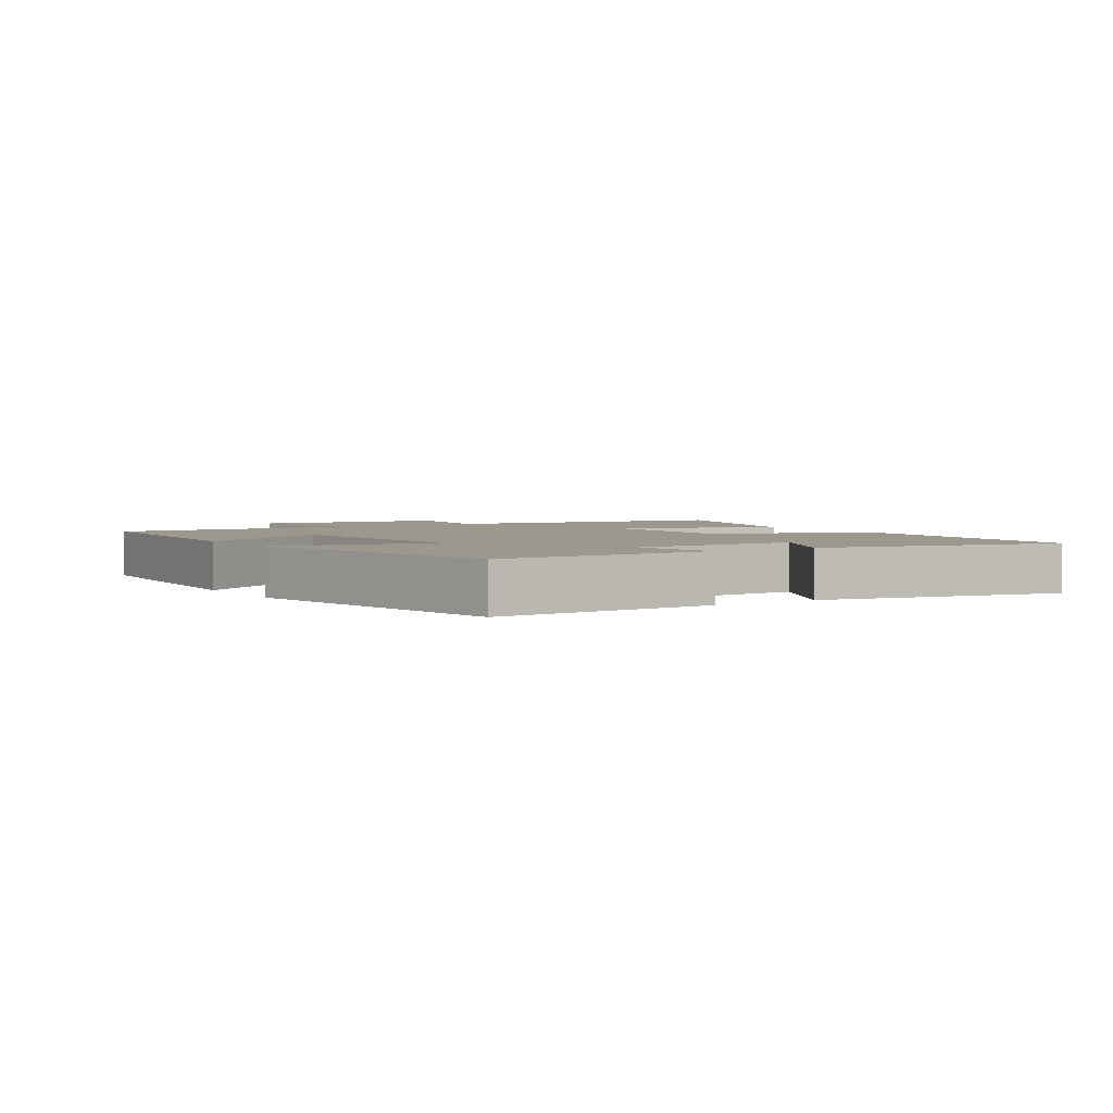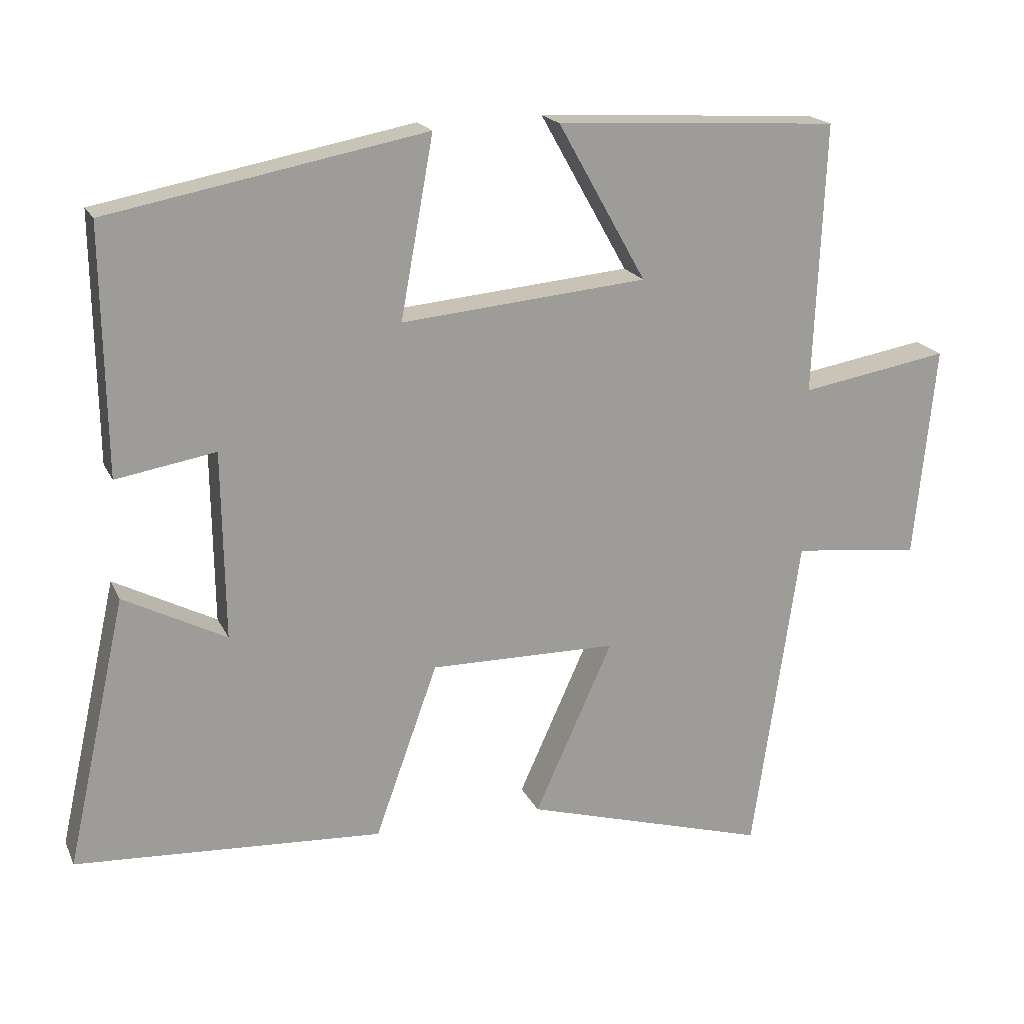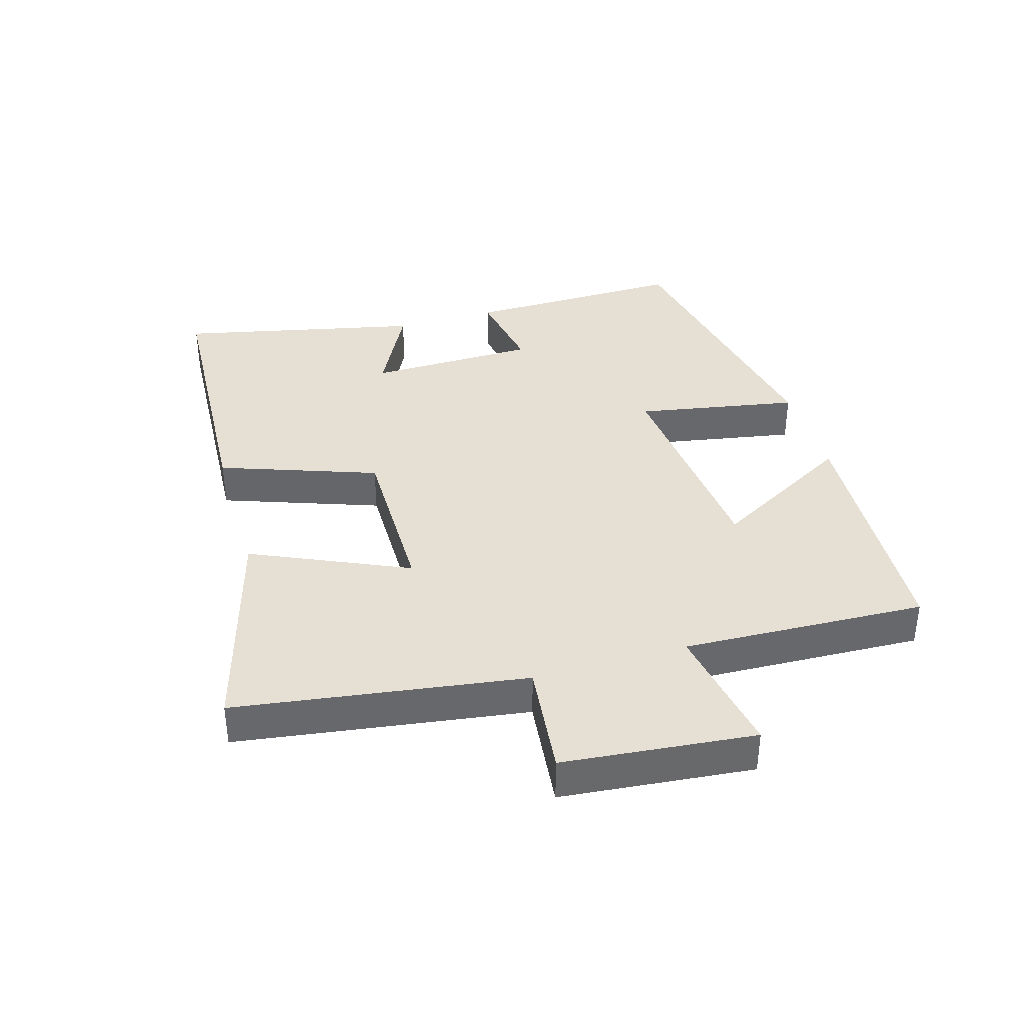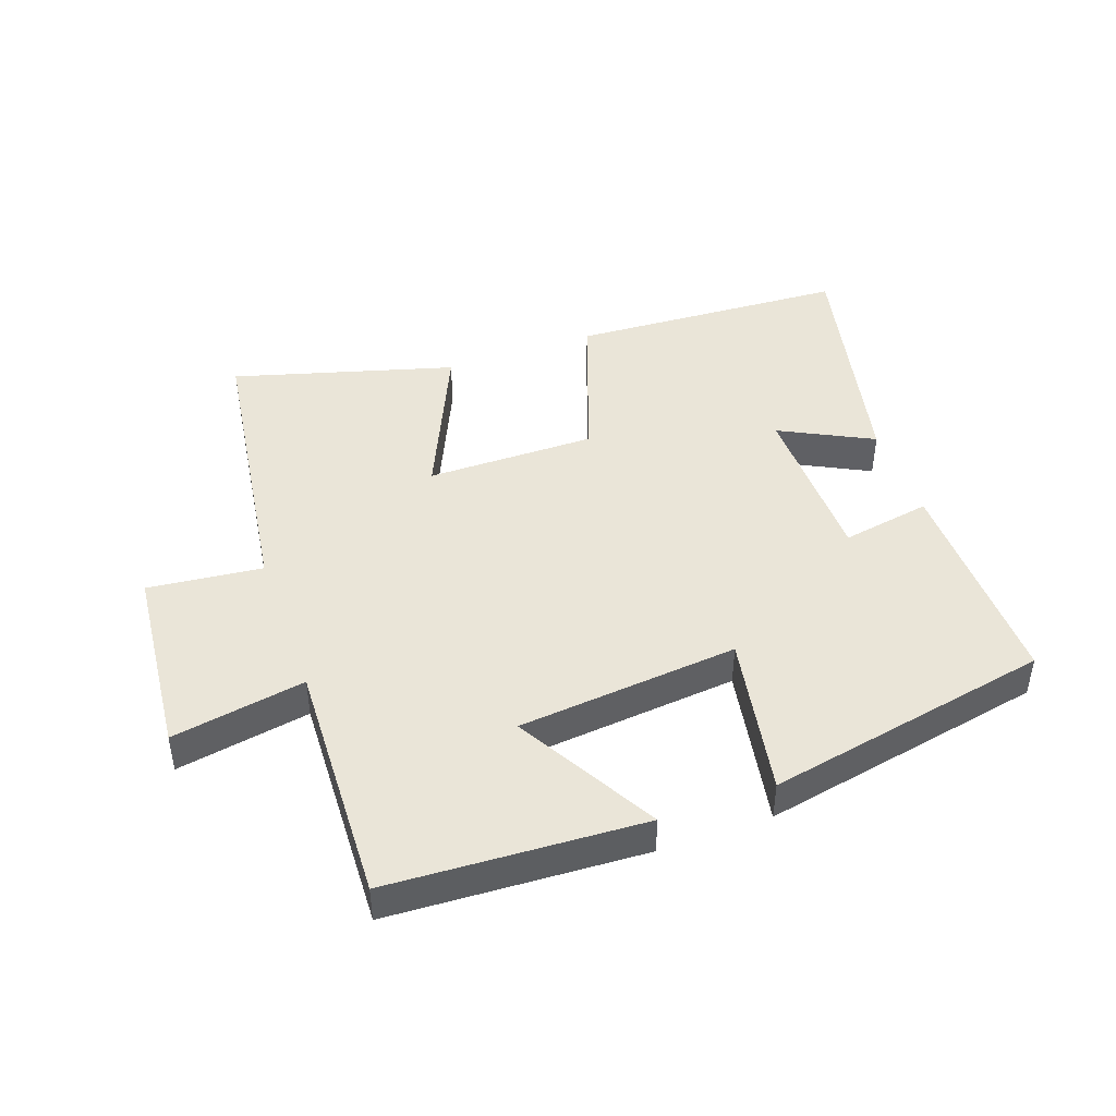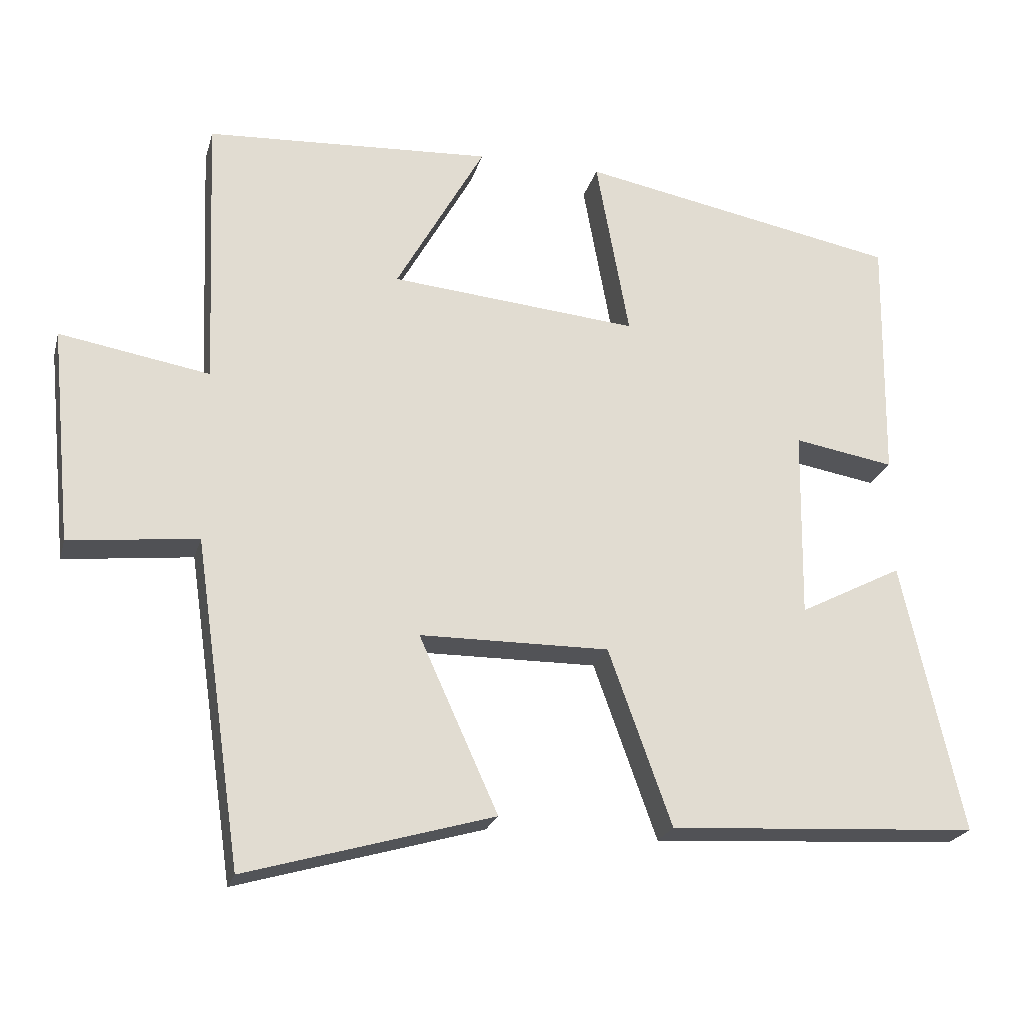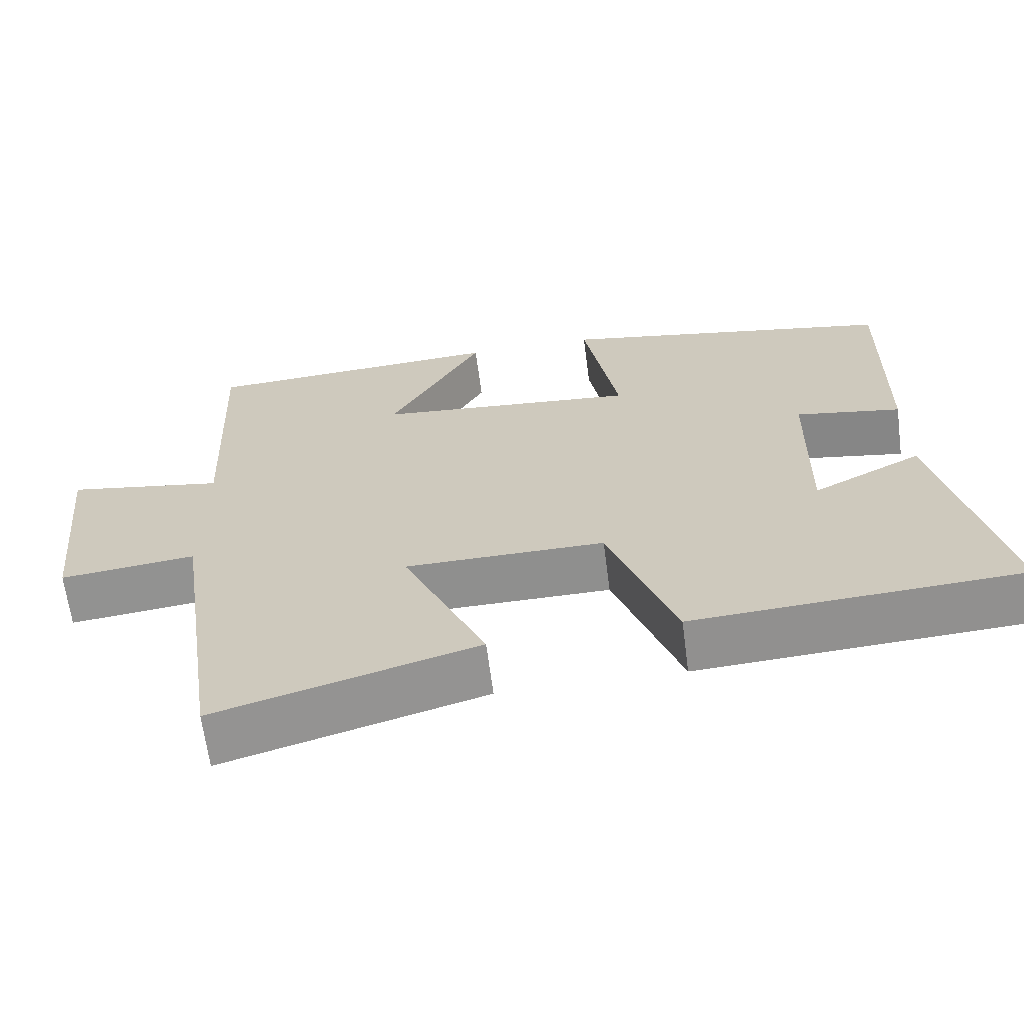
<metadata>
{"format":"obj","ext":"obj","renderer":"f3d","projection":"perspective","resolution":1024,"background":"white","views":[{"elev":3.0,"azim":57.2,"up":"+Y"},{"elev":18.9,"azim":160.9,"up":"+Z"},{"elev":37.9,"azim":-106.5,"up":"+Y"},{"elev":45.1,"azim":-19.8,"up":"+Y"},{"elev":-22.5,"azim":-14.3,"up":"+Z"},{"elev":-65.0,"azim":7.4,"up":"+Z"}]}
</metadata>
<code>
v -0.516 0.07 0.478
v -0.117 0.07 0.5
v -0.241 0.07 0.279
v 0.105 0.07 0.247
v 0.059 0.07 0.5
v 0.505 0.07 0.415
v 0.5 0.07 0.069
v 0.36 0.07 0.093
v 0.356 0.07 -0.171
v 0.5 0.07 -0.097
v 0.584 0.07 -0.475
v 0.152 0.07 -0.5
v 0.064 0.07 -0.255
v -0.2 0.07 -0.257
v -0.09 0.07 -0.5
v -0.434 0.07 -0.599
v -0.5 0.07 -0.147
v -0.679 0.07 -0.167
v -0.709 0.07 0.133
v -0.5 0.07 0.097
v -0.516 0 0.478
v -0.117 0 0.5
v -0.241 0 0.279
v 0.105 0 0.247
v 0.059 0 0.5
v 0.505 0 0.415
v 0.5 0 0.069
v 0.36 0 0.093
v 0.356 0 -0.171
v 0.5 0 -0.097
v 0.584 0 -0.475
v 0.152 0 -0.5
v 0.064 0 -0.255
v -0.2 0 -0.257
v -0.09 0 -0.5
v -0.434 0 -0.599
v -0.5 0 -0.147
v -0.679 0 -0.167
v -0.709 0 0.133
v -0.5 0 0.097
f 17 18 19 20
f 16 17 20
f 15 16 20
f 14 15 20
f 13 14 20 1
f 11 12 13
f 9 10 11
f 9 11 13 1
f 6 7 8
f 5 6 8
f 4 5 8
f 3 4 8 9
f 1 2 3
f 1 3 9
f 40 39 38 37
f 40 37 36
f 40 36 35
f 40 35 34
f 21 40 34 33
f 33 32 31
f 31 30 29
f 21 33 31 29
f 28 27 26
f 28 26 25
f 28 25 24
f 29 28 24 23
f 23 22 21
f 29 23 21
f 1 21 22 2
f 2 22 23 3
f 3 23 24 4
f 4 24 25 5
f 5 25 26 6
f 6 26 27 7
f 7 27 28 8
f 8 28 29 9
f 9 29 30 10
f 10 30 31 11
f 11 31 32 12
f 12 32 33 13
f 13 33 34 14
f 14 34 35 15
f 15 35 36 16
f 16 36 37 17
f 17 37 38 18
f 18 38 39 19
f 19 39 40 20
f 20 40 21 1

</code>
